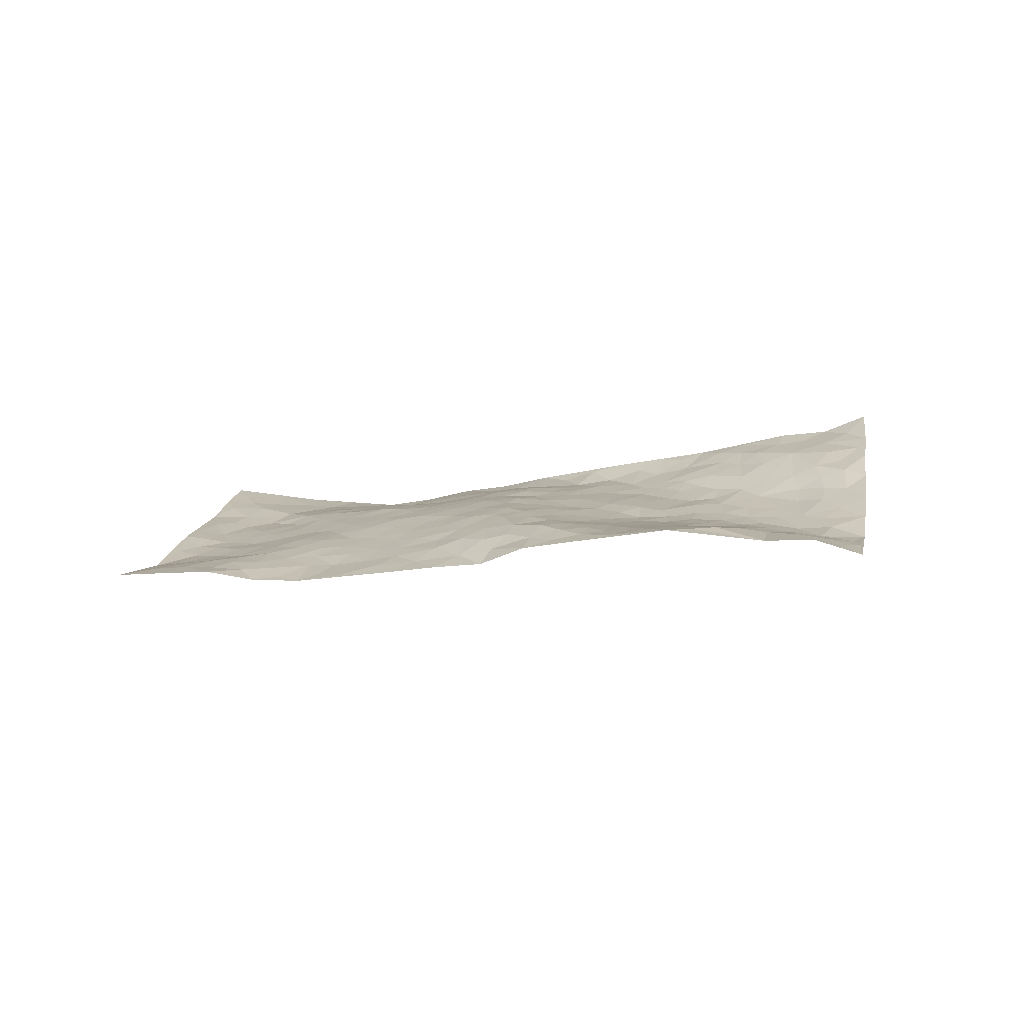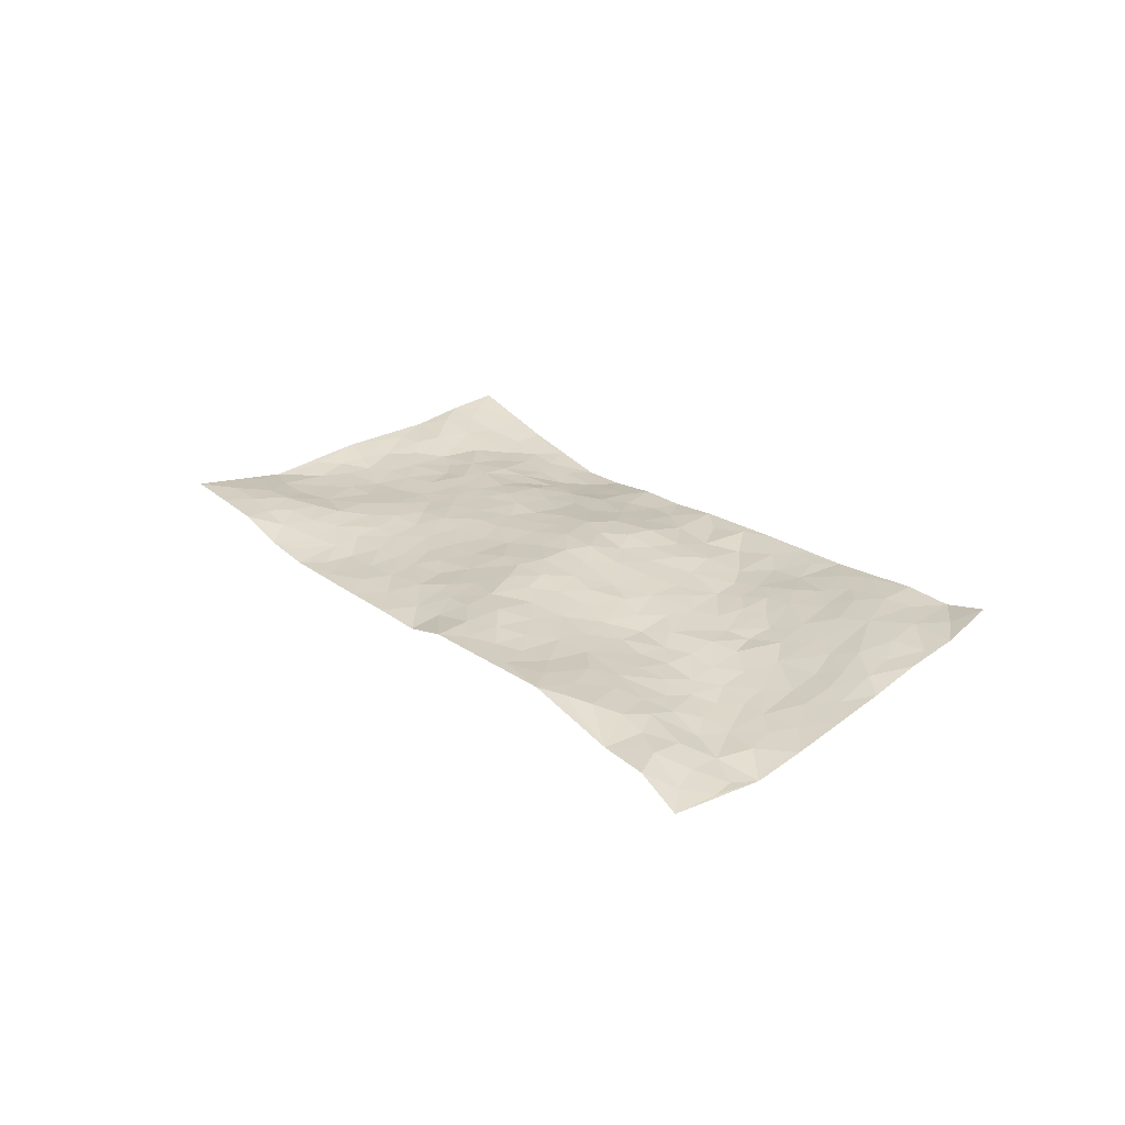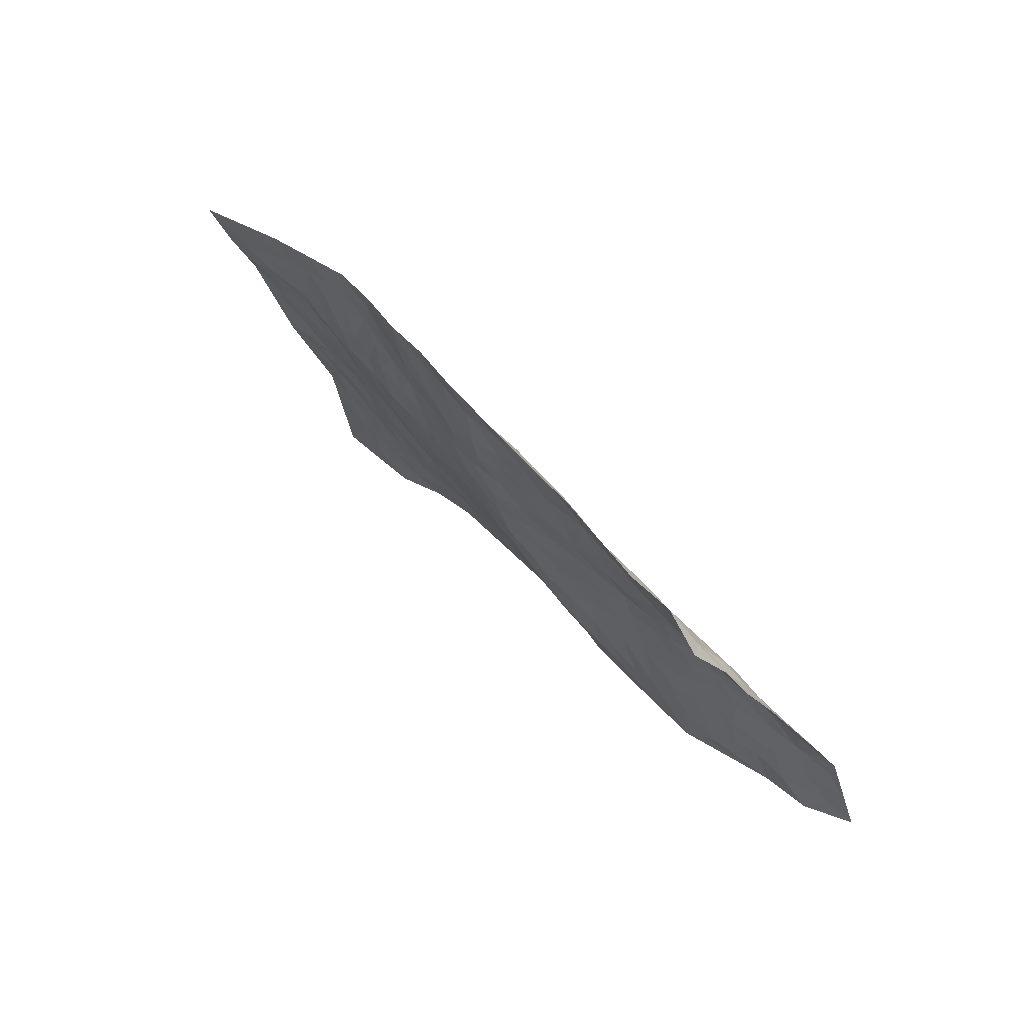
<metadata>
{"format":"obj","ext":"obj","renderer":"f3d","projection":"perspective","resolution":1024,"background":"white","views":[{"elev":20.0,"azim":39.6,"up":"+Z"},{"elev":36.9,"azim":79.9,"up":"+Z"},{"elev":76.7,"azim":37.1,"up":"+Y"}]}
</metadata>
<code>
v 2.637 0.4834 0.2823
v 3.13 -0.3709 0.2234
v 0.9459 -0.4538 -0.07352
v 1.41 -1.327 0.02428
v 2.68 0.06812 0.1782
v 2.891 0.06157 0.2076
v 2.714 0.124 0.2061
v 1.799 0.02404 0.02861
v 2.766 0.2738 0.2429
v 2.76 0.1712 0.2246
v 2.431 0.3735 0.2082
v 2.704 0.3815 0.2541
v 2.555 0.1109 0.1787
v 2.538 0.4325 0.2278
v 2.664 0.1743 0.2158
v 2.222 0.2597 0.1397
v 2.717 0.3176 0.2444
v 2.135 0.02297 0.08266
v 2.627 0.1173 0.1898
v 2.6 0.3309 0.2311
v 2.625 0.4091 0.2457
v 2.515 0.3484 0.2151
v 2.438 0.2345 0.1919
v 2.458 0.3047 0.2024
v 2.652 0.26 0.2318
v 2.715 0.2239 0.2281
v 2.546 0.2365 0.2128
v 2.497 0.1727 0.1876
v 2.786 0.01668 0.1859
v 2.828 0.1683 0.2229
v 2.913 -0.4825 0.2403
v 2.37 0.08908 0.1442
v 1.649 -0.2409 0.002872
v 3.015 -0.154 0.1792
v 2.306 -0.1402 0.113
v 2.843 -0.2528 0.1764
v 2.892 -0.3078 0.2079
v 2.517 -0.07906 0.138
v 2.612 -0.213 0.1482
v 2.694 -0.6002 0.2505
v 2.964 -0.1108 0.1835
v 2.646 -0.1452 0.1464
v 2.496 -0.4423 0.1718
v 2.376 0.02775 0.1275
v 2.305 0.05097 0.1226
v 2.304 0.1219 0.1377
v 2.493 -0.3139 0.1446
v 2.385 -0.2871 0.124
v 1.875 -0.4681 0.08465
v 2.196 -0.005168 0.09215
v 2.269 -0.4062 0.1359
v 2.425 -0.3432 0.1387
v 2.088 0.1223 0.09022
v 2.685 -0.2901 0.17
v 2.235 0.04752 0.1063
v 2.856 -0.09175 0.1764
v 1.993 -0.2591 0.08924
v 1.905 -0.2975 0.08095
v 1.751 -0.5141 0.05546
v 2.139 -0.4092 0.1277
v 2.203 -0.3797 0.1289
v 2.012 -0.5689 0.1183
v 2.515 0.0294 0.1497
v 2.728 -0.1128 0.1566
v 3.019 -0.2204 0.1881
v 2.344 0.181 0.1551
v 2.122 0.1921 0.1119
v 2.716 0.004196 0.1683
v 2.414 0.1707 0.1669
v 2.336 0.3029 0.1746
v 2.011 0.1423 0.0863
v 2.371 0.242 0.1755
v 2.295 0.2405 0.1578
v 2.189 0.2007 0.1248
v 2.239 0.1528 0.1229
v 2.907 -0.1415 0.1779
v 3.065 -0.2662 0.2015
v 2.686 -0.06187 0.1574
v 2.277 -0.8399 0.1261
v 2.825 -0.1754 0.1633
v 2.439 0.02275 0.1347
v 2.466 -0.129 0.1352
v 2.057 -0.4749 0.13
v 2.066 -0.3711 0.1143
v 1.989 -0.3406 0.105
v 1.969 -0.02573 0.05617
v 2.615 -0.2831 0.1622
v 2.867 -0.02279 0.188
v 2.769 -0.2231 0.1656
v 2.332 -0.01649 0.1167
v 2.473 0.09489 0.1629
v 2.563 -0.3322 0.1624
v 2.177 -0.3144 0.1142
v 2.233 -0.2282 0.1135
v 2.674 -0.228 0.1552
v 1.864 -0.07148 0.03996
v 2.404 -0.2199 0.1301
v 2.236 -0.05975 0.09648
v 2.246 -0.2981 0.1205
v 2.135 -0.2201 0.1031
v 2.954 -0.04569 0.1924
v 2.713 -0.1769 0.1526
v 2.787 -0.08671 0.1679
v 2.167 0.106 0.09777
v 2.508 -0.1878 0.1387
v 2.588 0.001924 0.153
v 2.063 -0.1939 0.0915
v 2.046 -0.1191 0.08246
v 2.542 -0.2581 0.1474
v 2.047 -0.6632 0.1162
v 1.9 -0.1586 0.06843
v 1.989 -0.1768 0.08012
v 1.927 -0.2269 0.08146
v 2.347 -0.08439 0.1146
v 2.057 -0.0389 0.07561
v 2.603 -0.08353 0.146
v 2.467 -0.03743 0.1303
v 2.415 -0.07815 0.1222
v 2.315 -0.2841 0.1221
v 2.19 -0.1548 0.1005
v 2.33 -0.2109 0.1214
v 2.124 -0.1012 0.08624
v 2.069 -0.2889 0.1034
v 2.572 -0.1507 0.1423
v 1.972 -0.1023 0.06755
v 2.03 0.04891 0.06526
v 2.27 -0.006599 0.1066
v 2.815 0.09017 0.2044
v 2.754 0.0759 0.1948
v 1.913 -0.387 0.09305
v 1.73 -0.2845 0.02834
v 1.967 -0.4647 0.1058
v 2.007 -0.4084 0.1133
v 1.836 -0.3978 0.07223
v 1.348 -0.7983 -0.03817
v 1.809 -0.4603 0.06852
v 1.714 -0.3789 0.03479
v 1.924 -0.5473 0.09427
v 2.171 -0.903 0.1094
v 2.347 -0.3745 0.1362
v 1.85 -0.9513 0.04956
v 1.85 -1.088 0.04611
v 2.352 -0.5509 0.1737
v 2.255 -0.6995 0.1628
v 2.245 -0.1228 0.1052
v 2.469 -0.2471 0.1358
v 1.889 0.01574 0.04306
v 1.946 0.08272 0.06472
v 1.696 -0.03759 -0.004911
v 2.193 -0.7305 0.1426
v 2.139 -0.5763 0.1479
v 1.528 -0.3556 -0.02118
v 1.638 -0.3954 0.01925
v 1.534 -0.7255 0.002074
v 1.601 -0.7104 0.01862
v 1.474 -0.3213 -0.05077
v 1.453 -0.4317 -0.02577
v 1.607 -0.4935 0.02639
v 2.076 -0.5438 0.1342
v 2.142 -0.492 0.144
v 2.268 -0.5395 0.1602
v 2.197 -0.5365 0.1536
v 2.22 -0.6352 0.1633
v 2.213 -0.4608 0.1404
v 2.143 -0.6602 0.1416
v 2.064 -0.9652 0.08781
v 2.255 -0.7708 0.1419
v 2.431 -0.5803 0.1897
v 2.385 -0.6441 0.1911
v 2.442 -0.5017 0.1759
v 2.483 -0.7252 0.2039
v 2.325 -0.472 0.1508
v 2.407 -0.4318 0.1546
v 2.308 -0.6293 0.1814
v 2.376 -0.7852 0.1785
v 1.962 -0.7319 0.09019
v 1.961 -0.6412 0.0981
v 1.795 -0.6542 0.06267
v 1.816 -0.5586 0.07233
v 1.882 -0.6858 0.07669
v 1.783 -0.833 0.05208
v 1.813 -0.7453 0.05974
v 1.898 -0.7543 0.07389
v 2.182 -0.8155 0.1192
v 2.118 -0.7306 0.1271
v 2.08 -0.7933 0.1089
v 1.998 -0.8588 0.08474
v 1.897 -0.8246 0.06933
v 1.877 -0.6075 0.08005
v 2.983 -0.3011 0.2094
v 2.782 -0.3512 0.2067
v 2.929 -0.2296 0.1823
v 3.021 -0.4219 0.2511
v 3.052 -0.3455 0.2203
v 2.943 -0.3779 0.2349
v 2.859 -0.3854 0.2221
v 2.765 -0.4833 0.2416
v 2.796 -0.4191 0.2277
v 2.755 -0.2905 0.1817
v 2.673 -0.4091 0.2024
v 2.713 -0.3516 0.1923
v 2.669 -0.5062 0.2264
v 2.553 -0.547 0.2066
v 2.726 -0.5397 0.2445
v 2.589 -0.4572 0.1985
v 2.625 -0.5704 0.2295
v 2.557 -0.6516 0.2202
v 2.606 -0.3884 0.1817
v 2.502 -0.6026 0.2025
v 2.462 -0.6588 0.2002
v 2.035 -0.7349 0.1026
v 1.96 -0.8007 0.08237
v 2.081 -0.8799 0.09635
v 1.844 -0.8766 0.05793
v 1.926 -0.9086 0.06715
v 1.937 -1.02 0.06404
v 1.996 -0.9342 0.08064
v 1.868 -1.02 0.05117
v 1.699 -0.5921 0.04531
v 1.763 -0.5959 0.06077
v 1.664 -0.7401 0.03345
v 1.738 -0.7671 0.0463
v 1.723 -0.6874 0.04939
v 1.585 -0.3163 -0.01259
v 1.537 -0.5037 0.00669
v 1.645 -0.6567 0.03264
v 1.678 -0.4831 0.04064
v 2.337 -0.7109 0.1772
v 2.41 -0.7196 0.1883
v 1.588 -0.2508 -0.02072
v 1.28 -0.2914 -0.08511
v 1.779 -0.3634 0.05395
v 1.742 -0.4432 0.05014
v 1.409 -0.4787 -0.02695
v 1.629 -1.208 0.0529
v 1.065 -0.6738 -0.07274
v 1.757 -0.9259 0.04367
v 1.407 -0.754 -0.02586
v 1.728 -0.867 0.04477
v 1.184 -0.8921 -0.04522
v 1.356 -0.5614 -0.03383
v 1.576 -0.6339 0.01631
v 1.272 -0.6293 -0.05872
v 1.507 -0.614 -0.0007181
v 1.384 -0.2226 -0.08665
v 1.836 -0.2368 0.06196
v 1.404 -0.2947 -0.06808
v 1.829 -0.3174 0.06547
v 1.562 -0.4125 0.003587
v 1.165 -0.6356 -0.06143
v 1.46 -0.6939 -0.01347
v 1.341 -0.334 -0.07114
v 1.608 -0.5672 0.02351
v 1.446 -0.5986 -0.01351
v 1.661 -0.3196 0.009945
v 1.512 -0.4479 -0.009375
v 1.609 -0.175 -0.01594
v 1.489 -0.1616 -0.06194
v 1.59 -0.09903 -0.0279
v 1.68 -0.1742 0.004379
v 1.819 -0.155 0.04293
v 1.761 -0.2105 0.03493
v 1.34 -0.4068 -0.05768
v 1.325 -0.7264 -0.04198
v 1.254 -0.5364 -0.05879
v 1.276 -0.3678 -0.07723
v 1.401 -0.6402 -0.02996
v 1.337 -0.6245 -0.04573
v 1.183 -0.6949 -0.05864
v 1.422 -0.8376 -0.02623
v 1.269 -0.4441 -0.06887
v 1.208 -0.4817 -0.06783
v 1.244 -0.7091 -0.05594
v 1.145 -0.7429 -0.061
v 1.237 -0.7937 -0.05459
v 1.44 -0.5348 -0.01448
v 1.136 -0.4707 -0.07325
v 1.546 -0.1966 -0.03805
v 1.483 -0.2418 -0.06055
v 1.776 -0.07751 0.0177
v 1.712 -0.1088 0.001446
v 1.304 -1.111 -0.04064
v 1.203 -0.4049 -0.07869
v 1.333 -0.4867 -0.0481
v 1.164 -0.8176 -0.05333
v 1.252 -0.8652 -0.0458
v 1.215 -0.5912 -0.06115
v 1.411 -0.3694 -0.05167
v 1.164 -0.3377 -0.08774
v 1.547 -0.5662 0.009337
v 1.01 -0.4902 -0.07111
v 1.005 -0.5639 -0.06893
v 1.154 -0.5449 -0.06229
v 1.075 -0.5241 -0.06766
v 1.083 -0.3896 -0.08152
v 1.071 -0.5991 -0.0646
v 1.484 -0.7882 -0.01007
v 1.498 -0.8684 -0.004254
v 1.59 -0.8184 0.02144
v 1.41 -0.9859 -0.02425
v 1.614 -0.9597 0.02902
v 1.263 -0.991 -0.04277
v 1.436 -0.9135 -0.01652
v 1.339 -0.9156 -0.03729
v 1.514 -0.9864 0.002651
v 1.316 -0.8546 -0.04369
v 1.275 -0.9268 -0.04571
v 1.337 -0.9898 -0.03881
v 1.569 -0.895 0.01698
v 1.649 -0.8856 0.03297
v 1.674 -0.8147 0.03836
v 1.456 -1.139 0.01154
v 1.589 -1.086 0.03313
v 1.46 -1.054 -0.003907
v 1.386 -1.096 -0.01753
v 1.516 -1.096 0.02192
v 1.359 -1.218 -0.007706
v 1.573 -1.017 0.02524
v 1.351 -1.153 -0.01902
v 1.591 -1.154 0.03917
v 1.52 -1.268 0.03927
v 1.741 -1.149 0.04039
v 1.517 -1.187 0.03248
v 1.442 -1.231 0.02078
v 1.665 -1.117 0.04033
v 1.743 -1.037 0.04251
v 1.791 -0.9866 0.04447
v 1.782 -1.093 0.04215
v 1.693 -0.9735 0.03734
v 1.652 -1.04 0.03686
f 29 6 128
f 12 21 20
f 26 10 9
f 55 45 46
f 27 19 15
f 26 9 17
f 101 6 88
f 12 1 21
f 7 15 19
f 125 86 96
f 84 123 85
f 129 29 128
f 25 27 15
f 12 20 17
f 73 75 66
f 22 14 11
f 26 17 25
f 9 12 17
f 25 15 26
f 5 129 7
f 52 146 48
f 55 18 50
f 7 19 5
f 20 27 25
f 124 82 105
f 41 76 34
f 20 14 22
f 14 20 21
f 14 21 1
f 24 22 11
f 24 27 22
f 72 66 69
f 69 32 91
f 70 24 11
f 24 23 27
f 17 20 25
f 27 20 22
f 10 15 7
f 10 26 15
f 23 28 27
f 27 13 19
f 28 23 69
f 13 27 28
f 119 121 94
f 10 7 129
f 6 30 128
f 9 10 30
f 36 192 80
f 80 102 89
f 118 81 44
f 64 103 78
f 115 126 86
f 45 32 46
f 91 63 13
f 129 68 29
f 95 87 54
f 95 54 199
f 202 40 204
f 82 97 105
f 29 88 6
f 18 55 104
f 148 126 71
f 38 82 124
f 50 18 122
f 117 82 38
f 5 19 106
f 82 117 118
f 80 64 102
f 127 45 55
f 194 77 190
f 98 35 114
f 39 124 105
f 127 50 98
f 106 19 13
f 66 75 46
f 39 95 42
f 63 117 38
f 95 89 102
f 101 56 76
f 51 140 99
f 18 53 126
f 62 83 132
f 45 127 90
f 112 113 57
f 103 29 68
f 130 85 58
f 109 39 105
f 35 94 121
f 113 246 58
f 151 165 163
f 120 100 94
f 114 127 98
f 192 190 65
f 95 39 87
f 36 191 37
f 67 104 74
f 56 101 88
f 13 63 106
f 192 34 76
f 268 241 243
f 108 115 125
f 93 84 60
f 133 84 85
f 156 288 157
f 101 76 41
f 80 103 64
f 105 97 146
f 99 61 51
f 92 109 47
f 125 96 111
f 158 227 153
f 75 104 55
f 69 66 32
f 81 91 32
f 106 78 68
f 42 64 78
f 77 34 65
f 24 70 72
f 75 73 16
f 16 71 67
f 2 34 77
f 13 28 91
f 103 56 88
f 56 80 76
f 72 69 23
f 11 16 70
f 16 73 70
f 16 67 74
f 115 18 126
f 24 72 23
f 73 72 70
f 16 74 75
f 72 73 66
f 32 45 44
f 84 83 60
f 66 46 32
f 78 106 116
f 117 63 81
f 67 53 104
f 103 68 78
f 69 91 28
f 36 80 89
f 106 38 116
f 106 68 5
f 81 118 117
f 62 132 138
f 32 44 81
f 53 67 71
f 57 58 85
f 123 100 107
f 93 60 61
f 33 230 224
f 8 96 147
f 132 133 130
f 140 48 119
f 93 100 123
f 122 98 50
f 164 60 160
f 53 71 126
f 125 112 108
f 193 194 195
f 75 55 46
f 63 91 81
f 56 103 80
f 196 198 31
f 18 104 53
f 121 48 97
f 38 106 63
f 118 97 82
f 97 35 121
f 51 172 140
f 130 134 49
f 87 39 109
f 288 252 263
f 97 114 35
f 47 43 92
f 57 113 58
f 248 130 58
f 34 101 41
f 114 90 127
f 116 124 42
f 145 94 35
f 118 114 97
f 167 79 175
f 98 145 35
f 85 123 57
f 43 47 52
f 199 36 89
f 42 78 116
f 159 83 62
f 88 29 103
f 74 104 75
f 118 44 90
f 173 140 172
f 42 95 102
f 190 192 37
f 65 190 77
f 89 95 199
f 125 111 112
f 92 87 109
f 18 115 122
f 177 180 176
f 112 57 107
f 109 105 146
f 93 94 100
f 285 286 275
f 96 86 147
f 137 232 131
f 57 123 107
f 87 92 208
f 49 134 136
f 132 130 49
f 161 164 162
f 50 127 55
f 122 108 107
f 122 107 100
f 48 140 52
f 118 90 114
f 99 119 94
f 123 84 93
f 36 37 192
f 48 121 119
f 120 122 100
f 39 42 124
f 38 124 116
f 248 58 246
f 44 45 90
f 98 122 120
f 146 52 47
f 94 93 99
f 168 209 170
f 212 183 188
f 202 197 200
f 42 102 64
f 107 108 112
f 99 93 61
f 8 280 96
f 112 111 113
f 125 115 86
f 115 108 122
f 128 30 10
f 5 68 129
f 10 129 128
f 132 49 138
f 83 84 133
f 130 133 85
f 83 133 132
f 248 134 130
f 156 152 224
f 151 110 165
f 212 186 211
f 153 224 249
f 254 251 244
f 246 261 262
f 225 158 249
f 49 136 179
f 185 184 150
f 214 188 181
f 181 188 182
f 161 163 174
f 143 170 172
f 110 211 185
f 184 79 167
f 174 228 169
f 62 110 159
f 163 150 144
f 210 169 229
f 170 143 168
f 176 211 110
f 98 120 145
f 94 145 120
f 48 146 97
f 109 146 47
f 148 86 126
f 147 86 148
f 71 8 148
f 8 147 148
f 244 276 254
f 232 136 134
f 174 143 161
f 60 83 160
f 163 162 151
f 159 160 83
f 261 281 262
f 259 281 149
f 219 220 59
f 246 113 111
f 33 255 131
f 157 256 152
f 137 255 153
f 230 278 279
f 262 260 33
f 154 155 242
f 131 255 137
f 248 131 232
f 281 280 149
f 259 258 278
f 220 179 59
f 159 151 160
f 162 160 151
f 164 61 60
f 228 174 144
f 144 174 163
f 159 110 151
f 161 172 164
f 186 184 185
f 161 162 163
f 61 164 51
f 160 162 164
f 187 217 213
f 150 163 165
f 205 202 200
f 79 184 139
f 170 43 173
f 174 169 143
f 161 143 172
f 167 144 150
f 176 180 183
f 172 170 173
f 223 226 221
f 185 150 165
f 99 140 119
f 207 206 203
f 172 51 164
f 43 52 173
f 173 52 140
f 167 175 228
f 228 229 169
f 210 168 169
f 177 110 62
f 189 138 179
f 62 138 177
f 136 232 233
f 181 182 222
f 150 184 167
f 178 180 189
f 49 179 138
f 177 138 189
f 180 178 182
f 178 179 220
f 307 308 304
f 222 223 221
f 215 187 188
f 176 183 212
f 187 213 186
f 214 215 188
f 185 211 186
f 237 181 239
f 182 188 183
f 110 185 165
f 216 215 141
f 211 176 212
f 182 183 180
f 176 110 177
f 213 184 186
f 178 189 179
f 177 189 180
f 195 190 37
f 197 198 200
f 195 194 190
f 34 192 65
f 80 192 76
f 37 196 195
f 194 2 77
f 193 2 194
f 196 37 191
f 31 193 195
f 198 196 191
f 31 195 196
f 199 201 191
f 197 204 31
f 198 191 201
f 31 198 197
f 201 199 54
f 36 199 191
f 54 208 201
f 208 43 205
f 208 54 87
f 198 201 200
f 206 205 203
f 43 170 203
f 210 207 209
f 40 202 206
f 31 204 40
f 197 202 204
f 208 205 200
f 43 203 205
f 205 206 202
f 203 209 207
f 171 40 207
f 40 206 207
f 208 200 201
f 43 208 92
f 170 209 203
f 168 143 169
f 207 210 171
f 168 210 209
f 188 187 212
f 212 187 186
f 166 139 213
f 184 213 139
f 237 214 181
f 215 214 141
f 216 141 218
f 213 217 166
f 142 166 216
f 217 216 166
f 187 215 217
f 216 217 215
f 237 141 214
f 142 216 218
f 223 222 182
f 179 136 59
f 223 220 219
f 267 238 251
f 237 327 141
f 223 182 178
f 158 290 253
f 220 223 178
f 59 233 227
f 233 59 136
f 248 246 131
f 153 249 158
f 251 254 267
f 223 219 226
f 111 261 246
f 297 251 238
f 276 256 157
f 167 228 144
f 229 228 175
f 175 171 229
f 229 171 210
f 260 257 33
f 265 271 272
f 266 289 283
f 269 243 250
f 249 224 152
f 266 283 271
f 227 233 137
f 253 227 158
f 325 313 320
f 135 264 275
f 310 329 239
f 270 298 297
f 249 256 225
f 275 273 269
f 311 222 221
f 155 154 299
f 234 276 157
f 310 311 299
f 222 239 181
f 221 226 155
f 266 263 252
f 242 290 244
f 264 273 275
f 273 264 243
f 242 244 154
f 276 290 225
f 288 234 157
f 240 282 302
f 275 286 306
f 225 290 158
f 234 263 284
f 241 254 276
f 233 232 137
f 137 153 227
f 264 135 238
f 244 251 154
f 260 259 257
f 227 253 219
f 33 224 255
f 154 297 299
f 240 302 307
f 297 154 251
f 264 268 243
f 253 226 219
f 271 284 263
f 277 294 293
f 290 242 253
f 241 234 284
f 59 227 219
f 242 155 226
f 252 245 231
f 157 152 156
f 257 230 33
f 152 256 249
f 278 230 257
f 262 33 131
f 224 153 255
f 259 278 257
f 134 248 232
f 230 279 224
f 96 261 111
f 261 96 280
f 280 281 261
f 246 262 131
f 252 247 245
f 268 267 241
f 283 277 272
f 288 247 252
f 275 274 285
f 295 291 294
f 267 268 264
f 263 234 288
f 309 310 299
f 290 276 244
f 283 272 271
f 267 254 241
f 265 243 241
f 236 240 285
f 297 238 270
f 303 305 298
f 241 276 234
f 221 155 299
f 272 277 293
f 250 243 287
f 286 285 240
f 284 271 265
f 271 263 266
f 295 3 291
f 225 256 276
f 241 284 265
f 289 266 231
f 3 292 291
f 321 235 323
f 293 294 296
f 279 278 258
f 245 279 258
f 279 156 224
f 260 281 259
f 280 8 149
f 262 281 260
f 231 266 252
f 267 264 238
f 306 304 270
f 283 289 295
f 243 269 273
f 236 269 250
f 294 292 296
f 274 236 285
f 269 274 275
f 250 287 293
f 245 289 231
f 236 274 269
f 156 279 247
f 242 226 253
f 247 279 245
f 243 265 287
f 288 156 247
f 265 272 293
f 296 292 236
f 293 287 265
f 295 294 277
f 277 283 295
f 236 250 296
f 289 3 295
f 292 294 291
f 293 296 250
f 300 304 308
f 325 320 235
f 329 330 326
f 270 304 303
f 270 303 298
f 309 305 301
f 135 306 270
f 299 297 298
f 298 309 299
f 238 135 270
f 300 314 305
f 303 300 305
f 304 306 307
f 300 303 304
f 282 319 315
f 322 325 235
f 275 306 135
f 307 306 286
f 240 307 286
f 308 307 302
f 302 282 308
f 308 282 315
f 305 309 298
f 310 309 301
f 310 301 329
f 310 239 311
f 222 311 239
f 299 311 221
f 319 312 315
f 312 323 316
f 301 305 318
f 305 314 316
f 300 308 315
f 316 314 312
f 312 314 315
f 315 314 300
f 323 312 324
f 316 313 318
f 282 4 317
f 330 313 325
f 4 321 324
f 235 320 323
f 282 317 319
f 312 319 317
f 326 325 322
f 316 320 313
f 316 318 305
f 142 218 327
f 327 218 141
f 316 323 320
f 324 312 317
f 4 324 317
f 321 323 324
f 318 313 330
f 328 326 322
f 326 327 329
f 329 327 237
f 326 328 327
f 322 142 328
f 327 328 142
f 329 237 239
f 301 318 330
f 326 330 325
f 330 329 301

</code>
